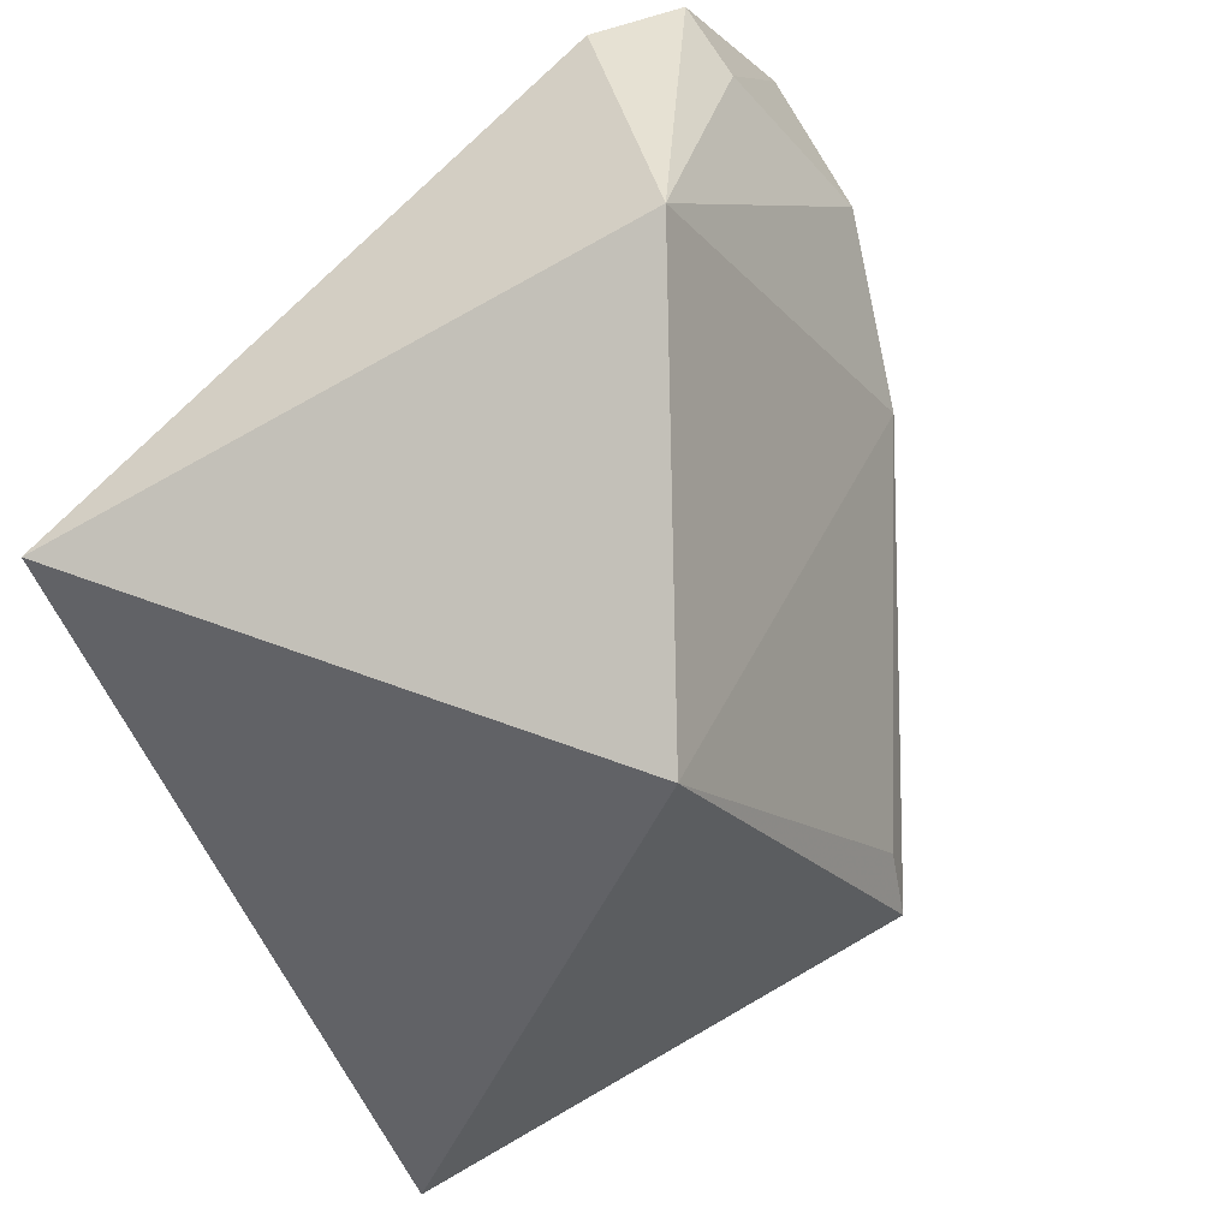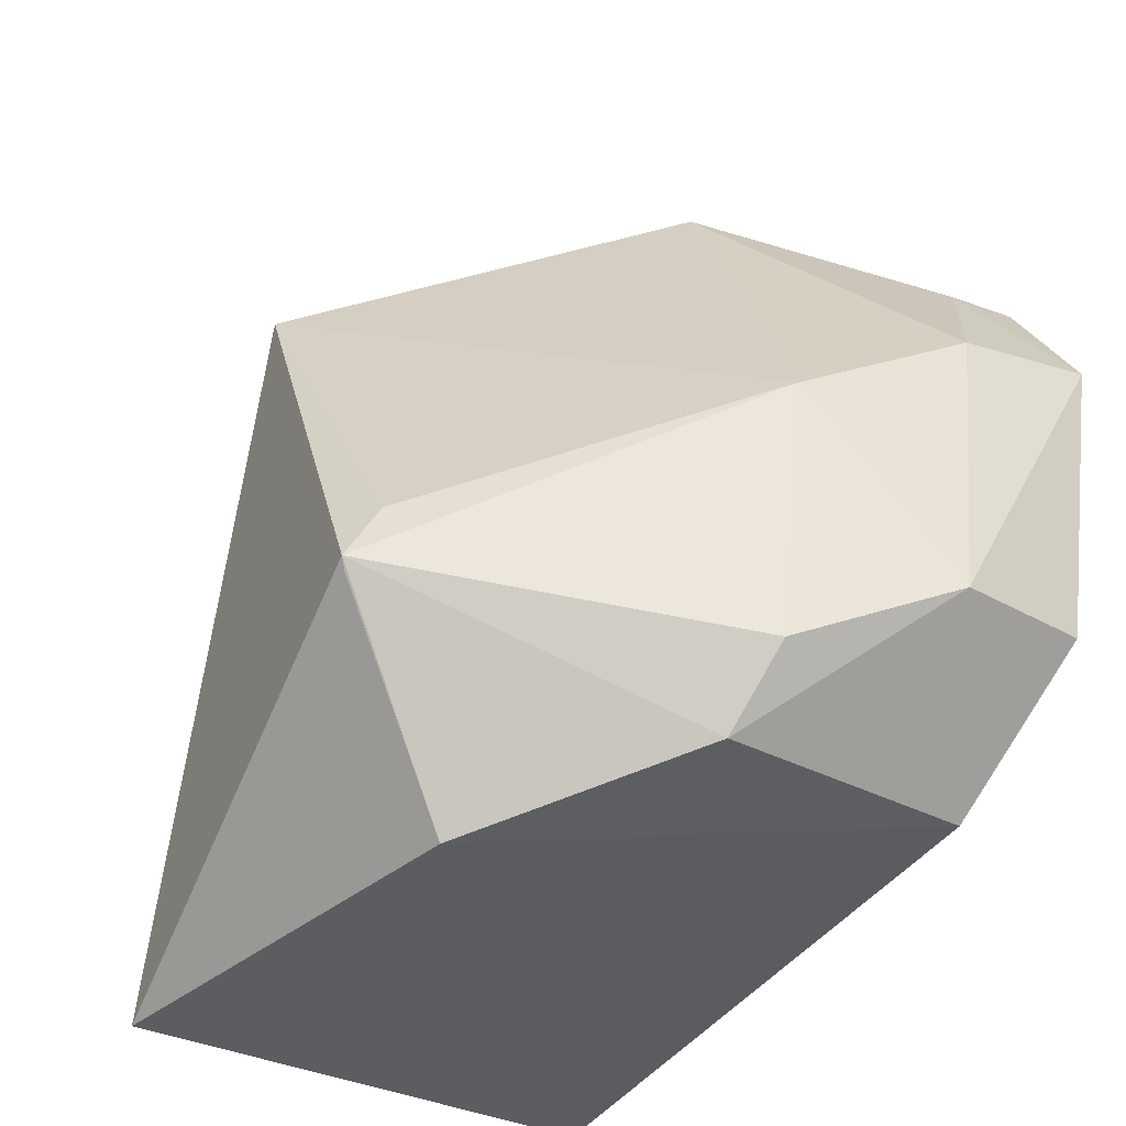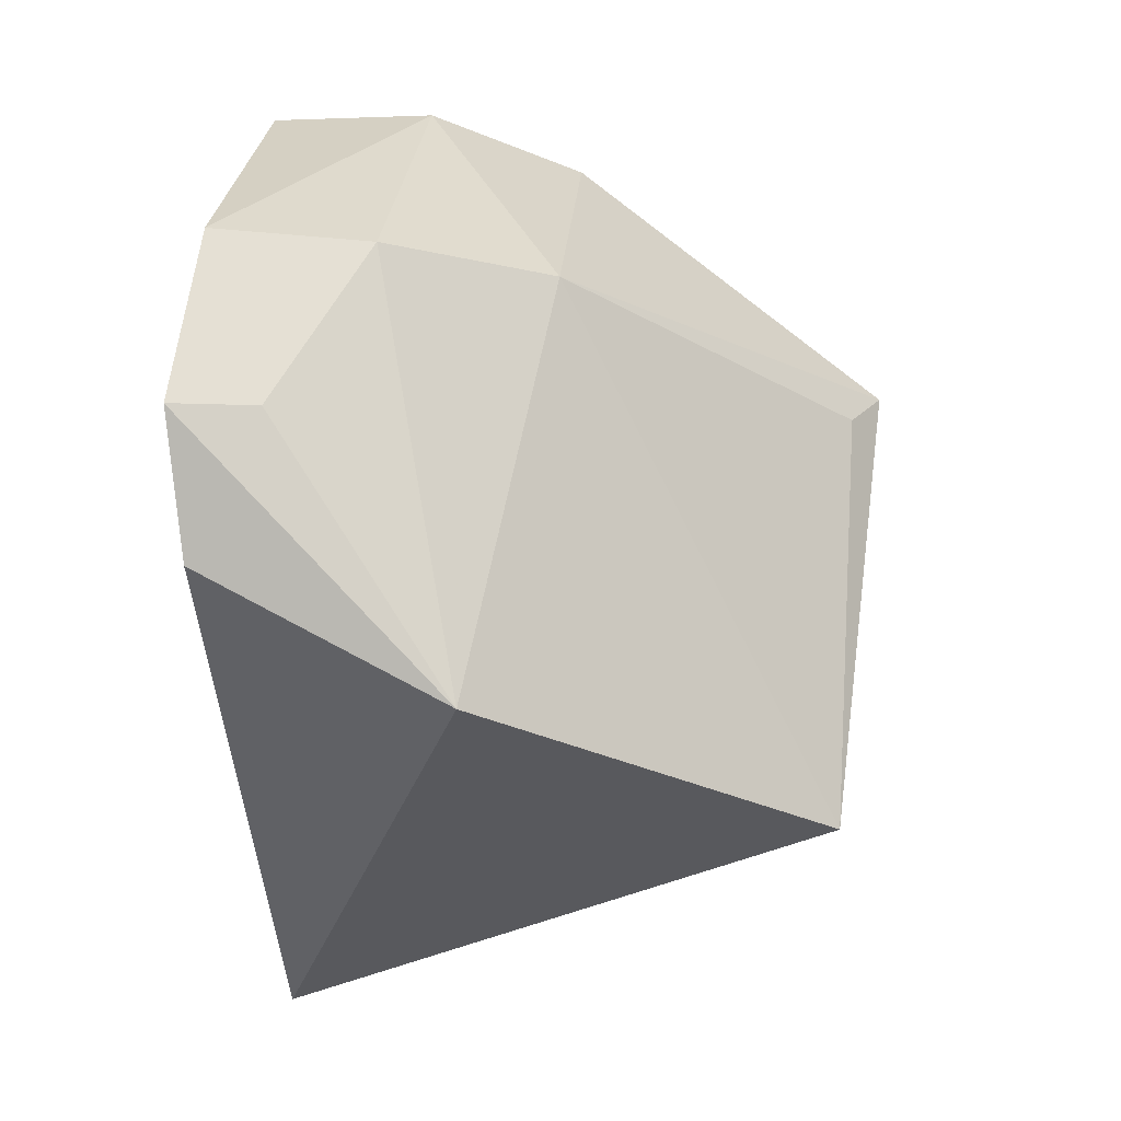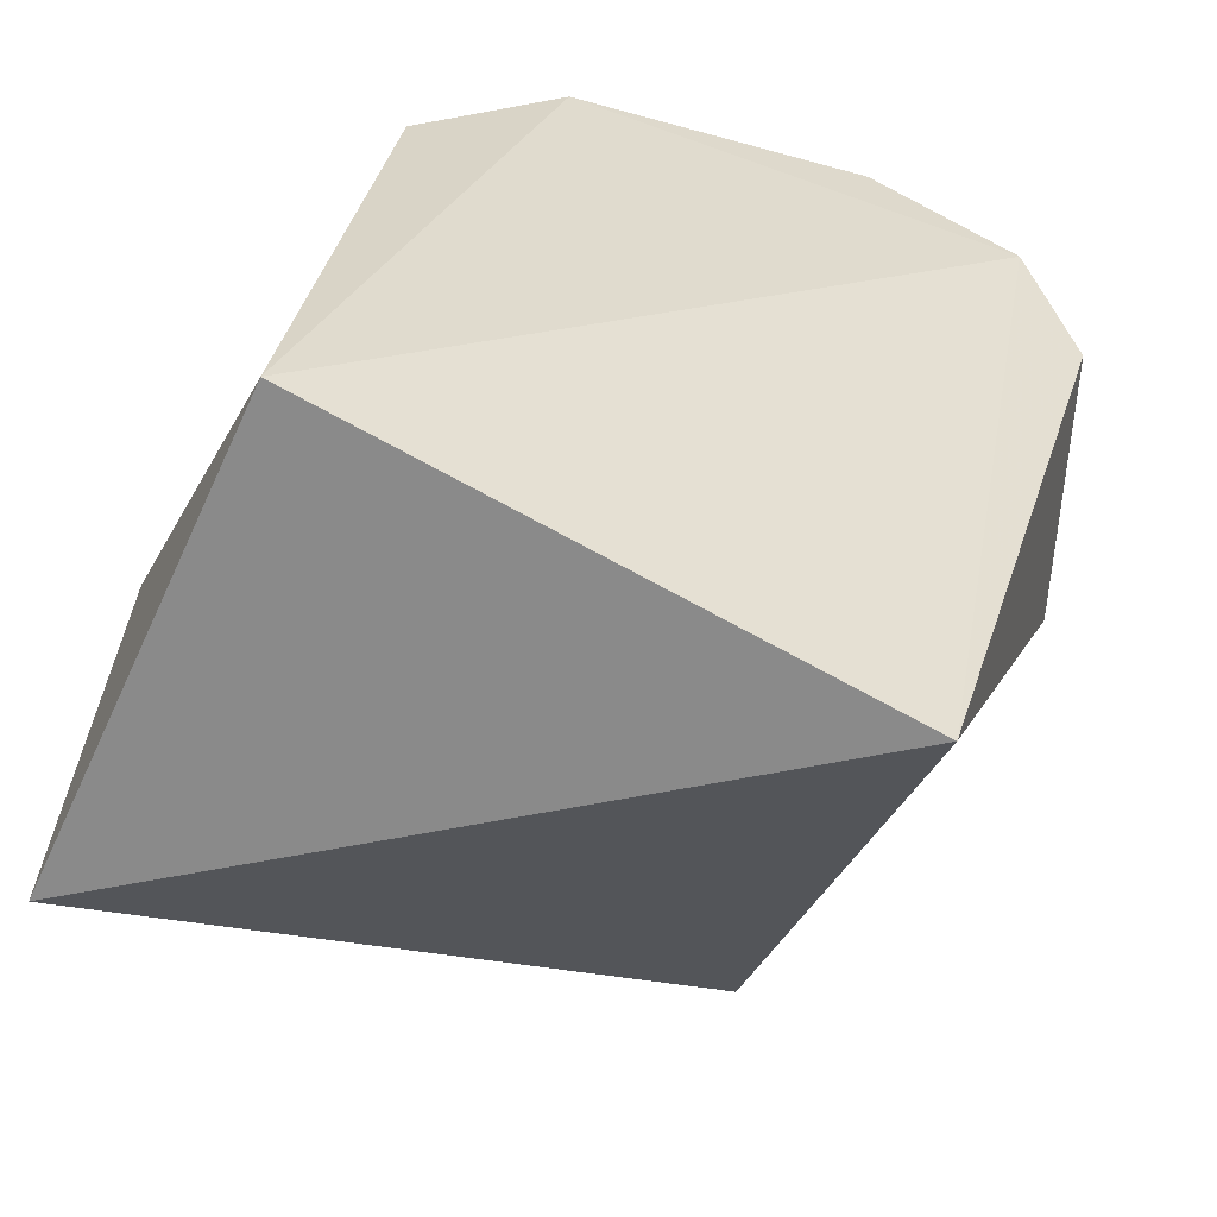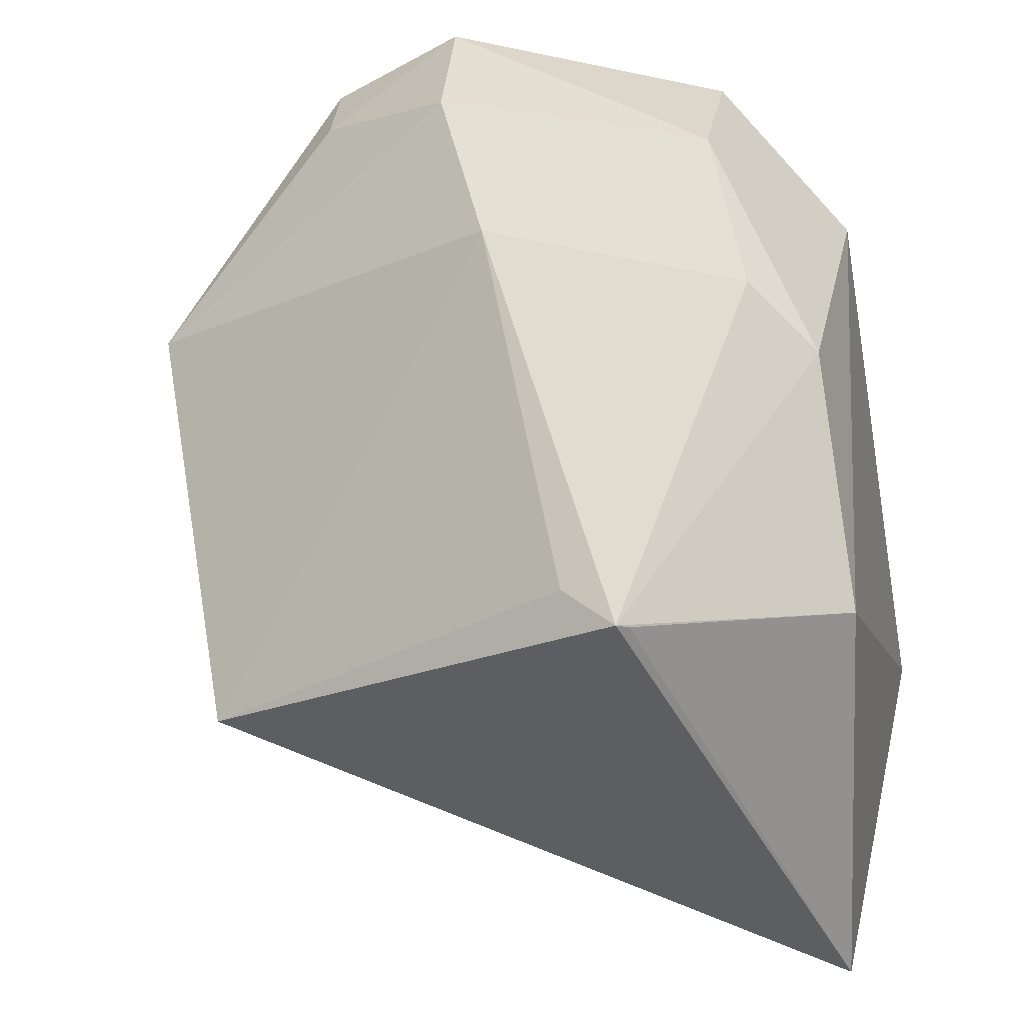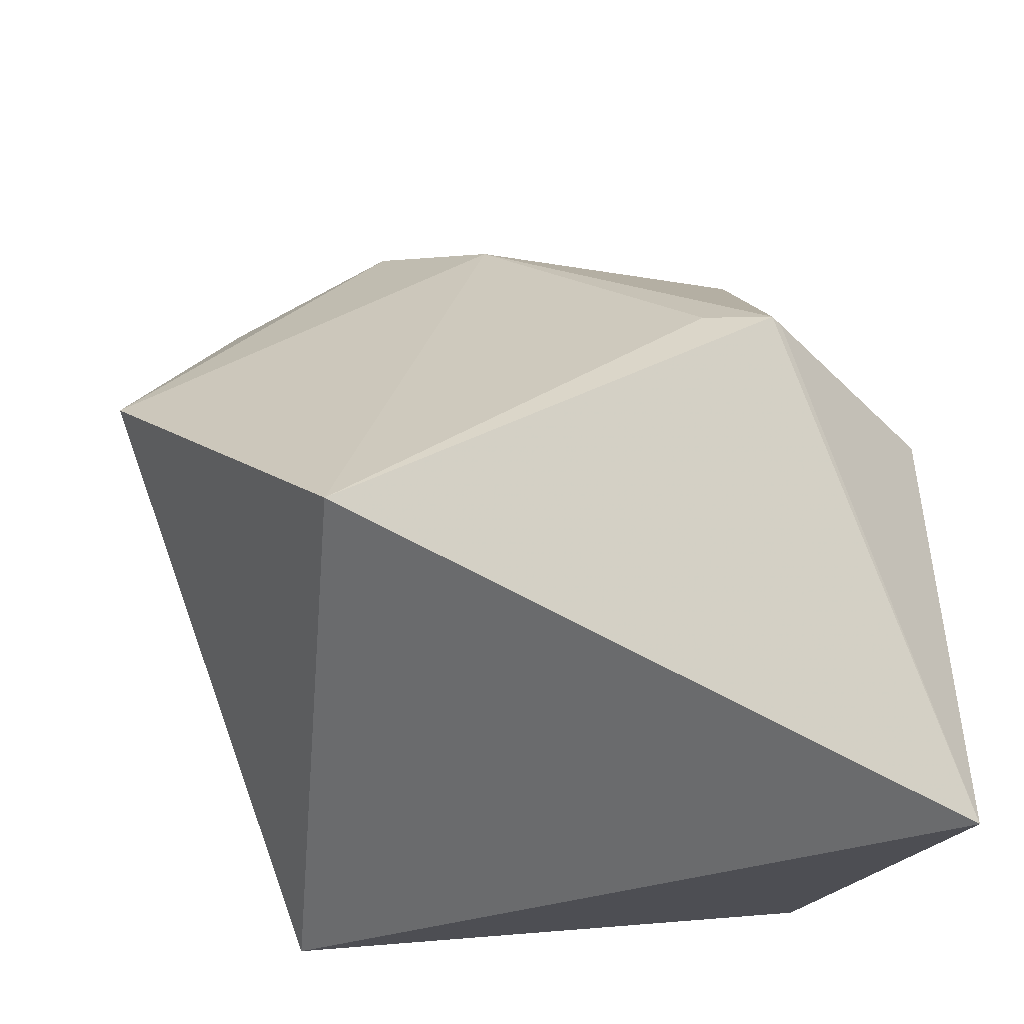
<metadata>
{"format":"obj","ext":"obj","renderer":"f3d","projection":"perspective","resolution":1024,"background":"white","views":[{"elev":59.5,"azim":-127.5,"up":"+Y"},{"elev":-35.0,"azim":-41.6,"up":"+Y"},{"elev":31.5,"azim":-179.3,"up":"+Z"},{"elev":-54.3,"azim":66.3,"up":"+Z"},{"elev":29.3,"azim":-75.2,"up":"+Z"},{"elev":-26.4,"azim":-103.9,"up":"+Z"}]}
</metadata>
<code>
v 0.08369 -0.02994 0.09045
v 0.08213 -0.04768 0.08891
v 0.08366 -0.06194 0.04731
v 0.08177 -0.0286 0.0418
v 0.04738 -0.04906 0.07085
v 0.08498 -0.02158 0.08508
v 0.07346 -0.04838 0.08897
v 0.05472 -0.0626 0.04389
v 0.07086 -0.01403 0.07262
v 0.06619 -0.03647 0.08479
v 0.0806 -0.05623 0.08109
v 0.07531 -0.03138 0.08907
v 0.08406 -0.01811 0.07807
v 0.05094 -0.0241 0.05795
v 0.06513 -0.05249 0.08382
v 0.05615 -0.06098 0.06832
v 0.08038 -0.02234 0.08457
v 0.04932 -0.0455 0.0714
v 0.06455 -0.0569 0.08012
v 0.0478 -0.04972 0.07059
f 6 3 4
f 6 1 2
f 6 2 3
f 7 2 1
f 8 4 3
f 11 3 2
f 11 2 7
f 12 9 10
f 12 10 7
f 12 7 1
f 13 9 6
f 13 6 4
f 13 4 9
f 14 8 5
f 14 10 9
f 14 9 4
f 14 4 8
f 15 10 5
f 15 7 10
f 16 8 3
f 16 3 11
f 17 12 1
f 17 1 6
f 17 6 9
f 17 9 12
f 18 14 5
f 18 5 10
f 18 10 14
f 19 11 7
f 19 7 15
f 19 16 11
f 19 15 5
f 19 5 16
f 20 16 5
f 20 5 8
f 20 8 16

</code>
